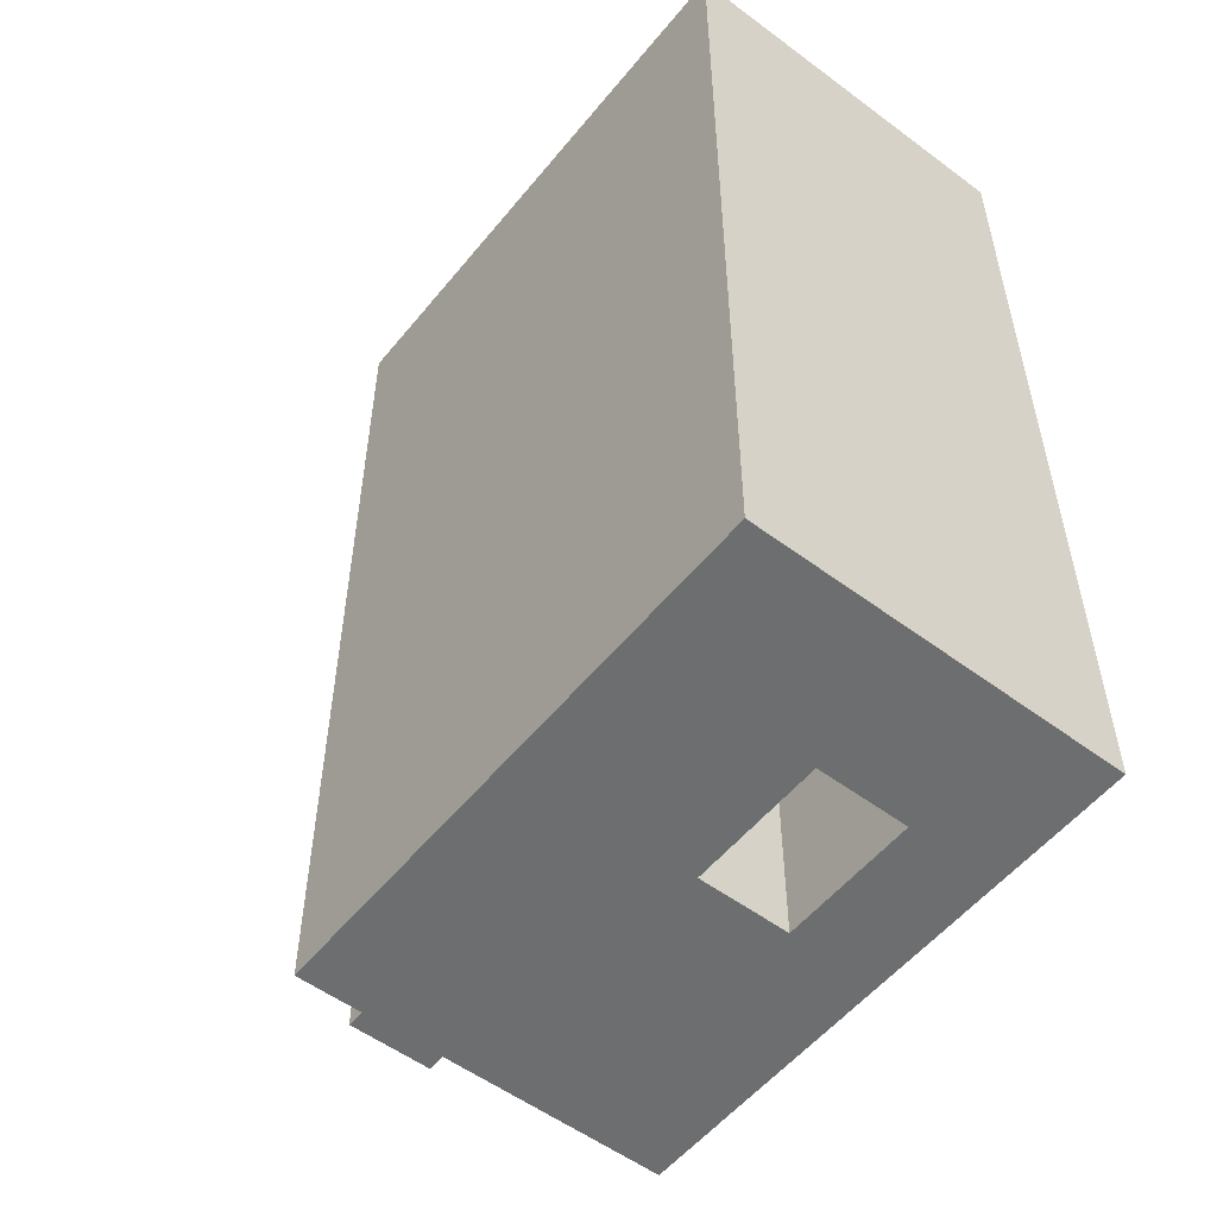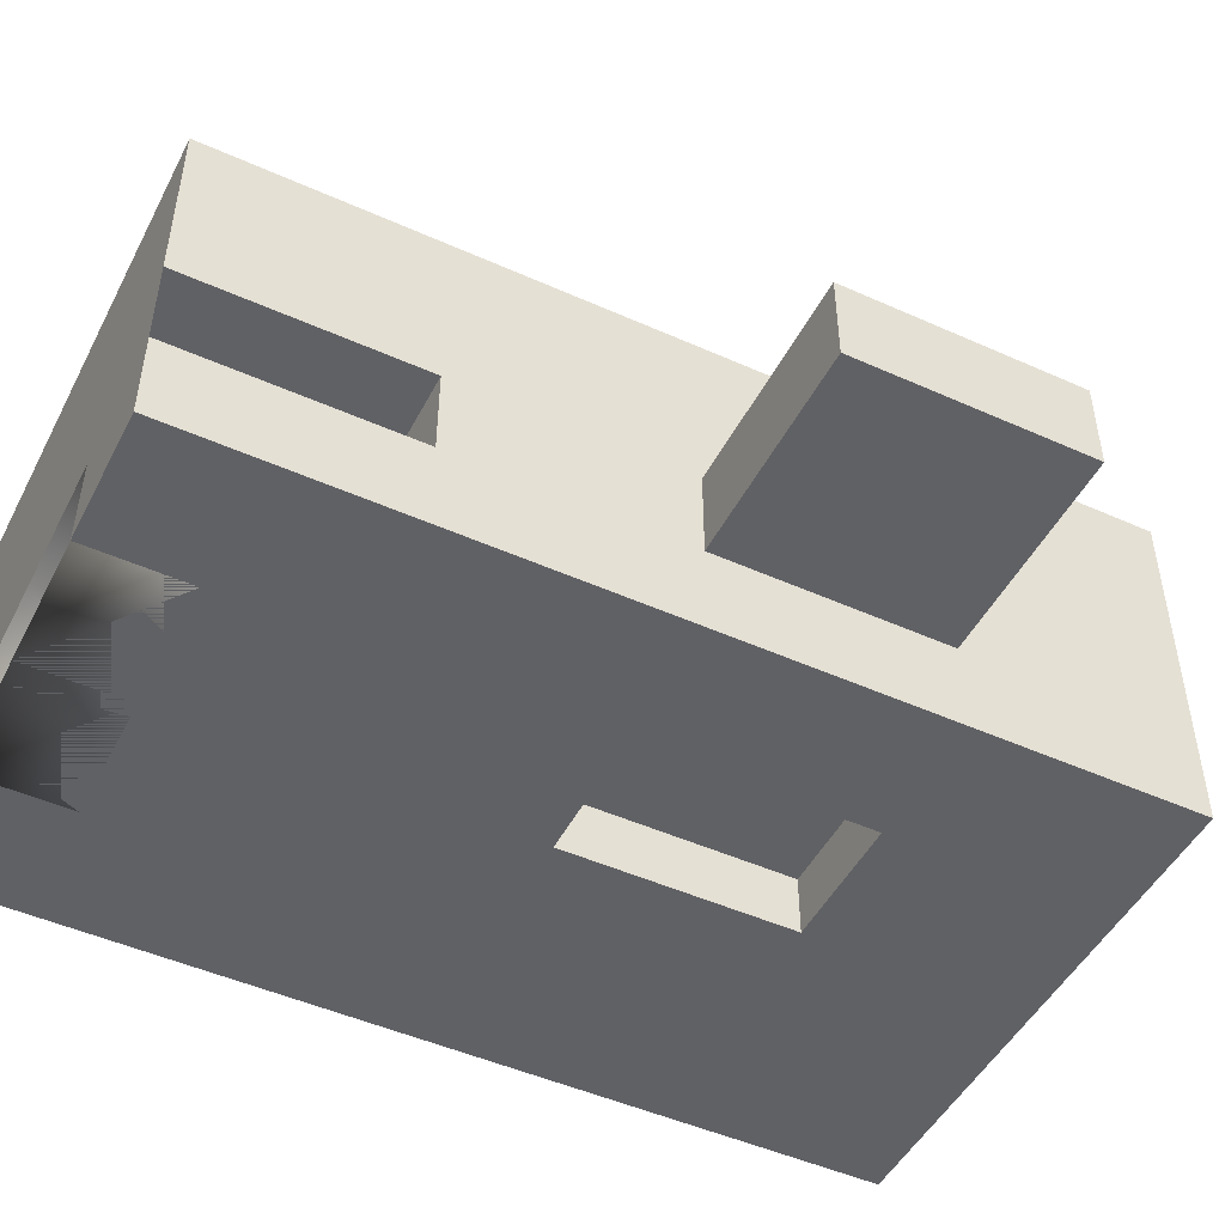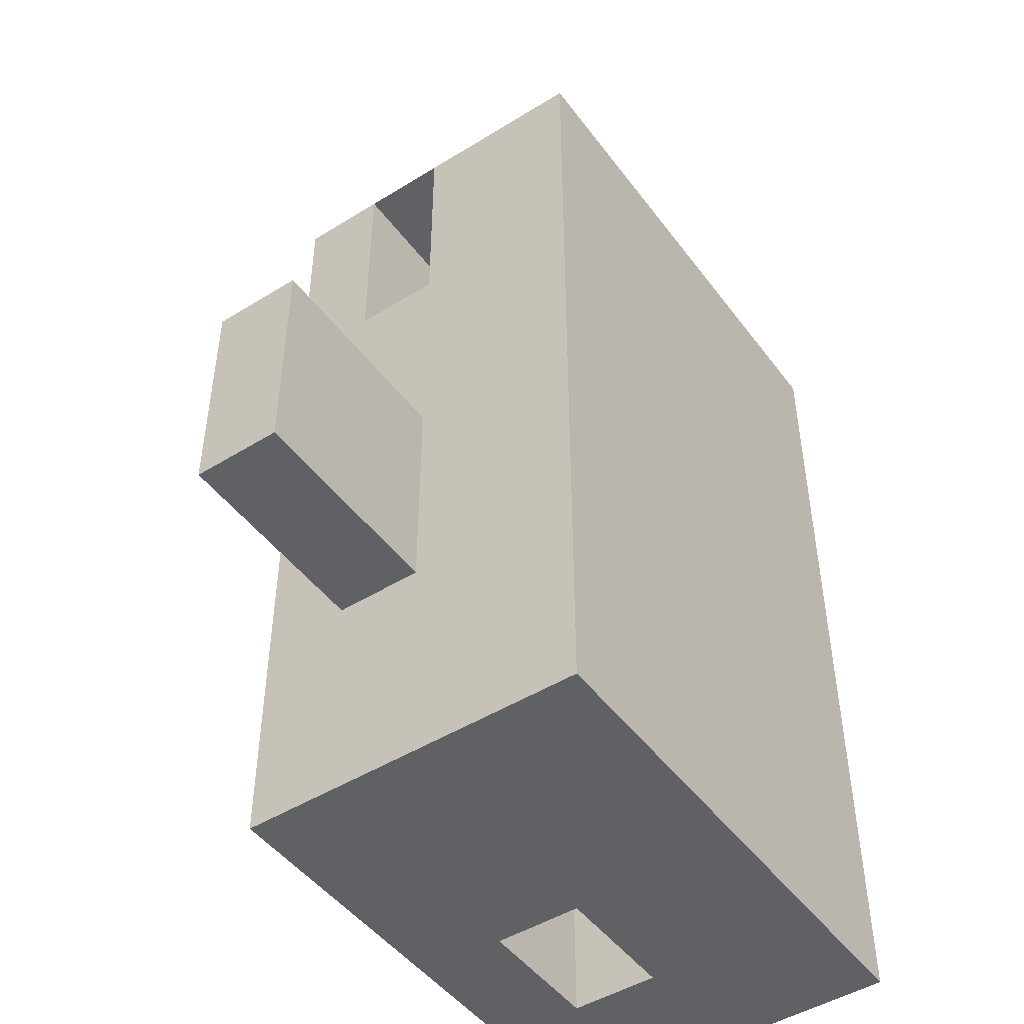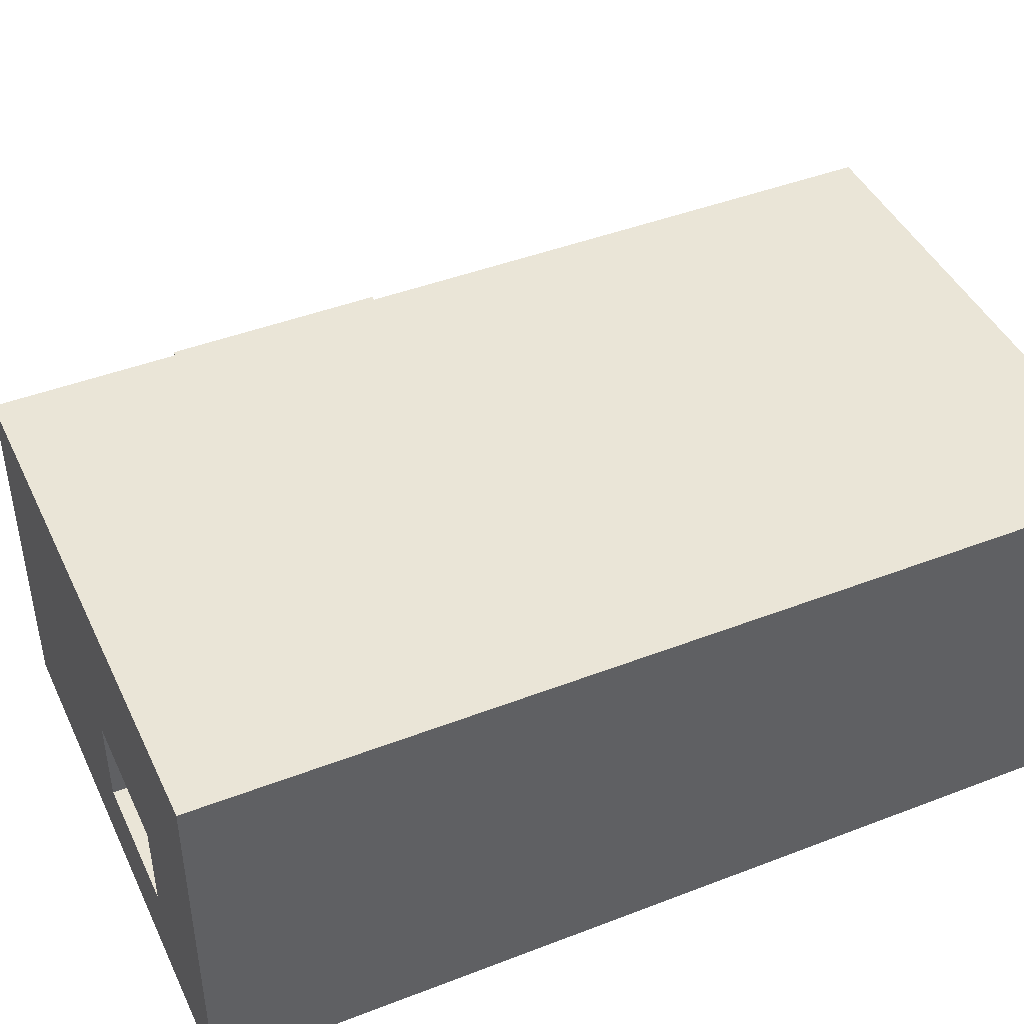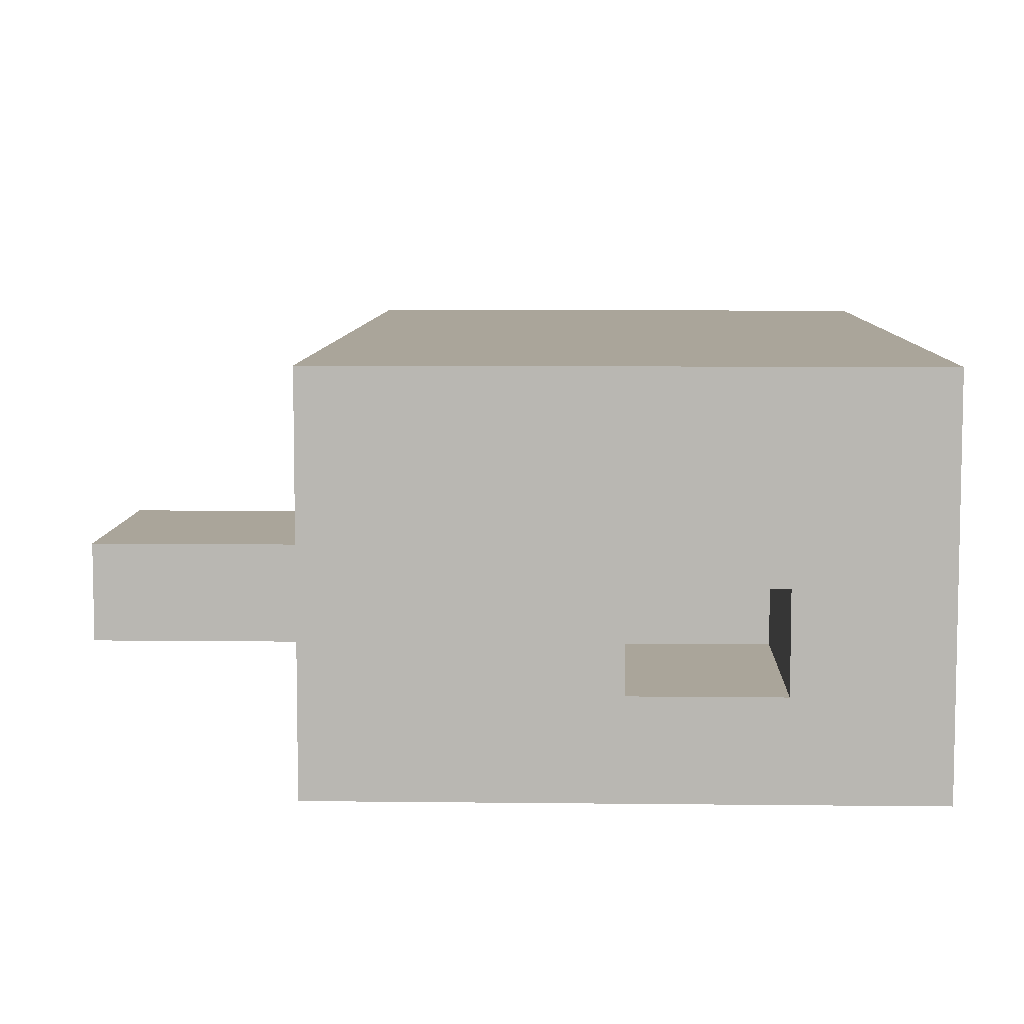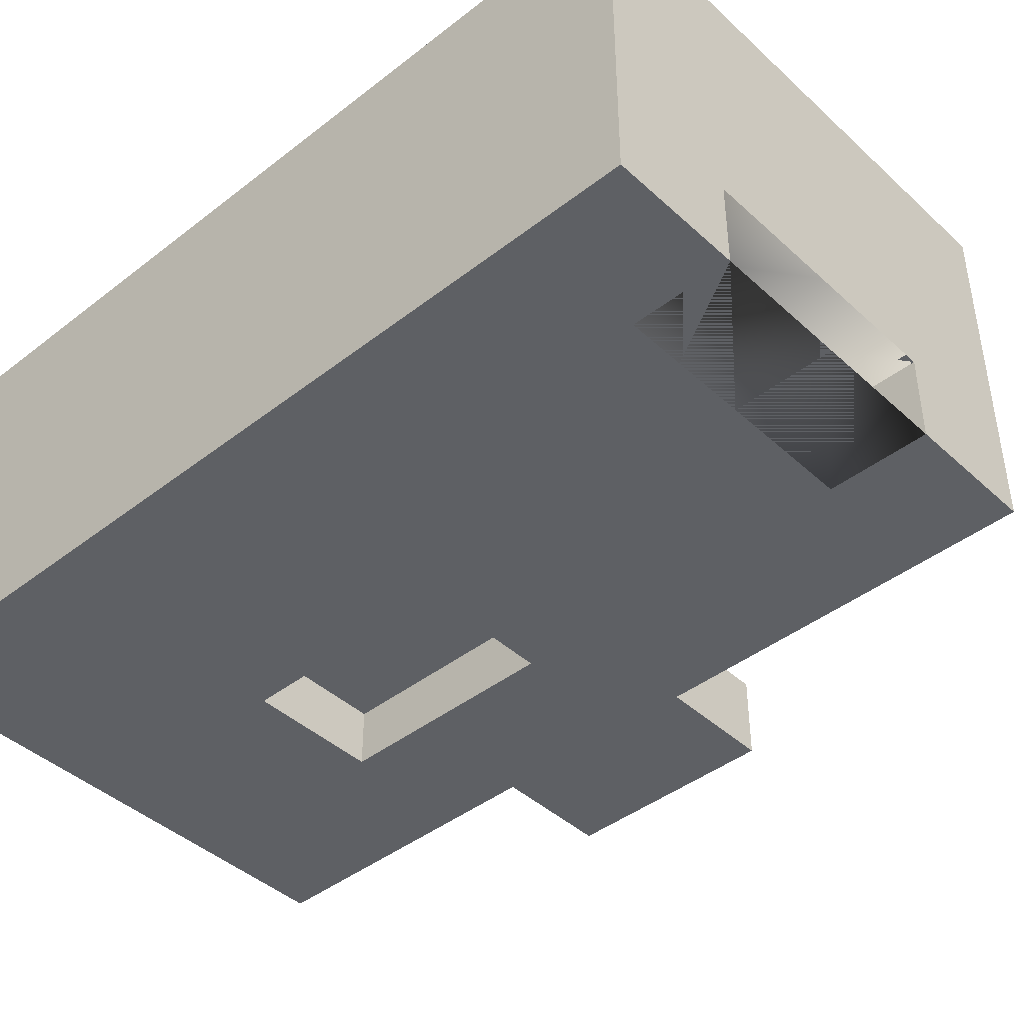
<metadata>
{"format":"obj","ext":"obj","renderer":"f3d","projection":"perspective","resolution":1024,"background":"white","views":[{"elev":-54.3,"azim":-128.3,"up":"+Z"},{"elev":-48.4,"azim":63.4,"up":"+Y"},{"elev":-47.6,"azim":124.9,"up":"+Z"},{"elev":44.0,"azim":-114.3,"up":"+Y"},{"elev":7.6,"azim":-178.1,"up":"+Y"},{"elev":-42.8,"azim":-47.3,"up":"+Y"}]}
</metadata>
<code>
o pCube1
v -2.486 2.55 8.54
v -4.972 2.55 8.54
v -4.972 0.8867 8.54
v -2.486 0.8867 8.54
v -2.486 5.878 2e-06
v -4.972 5.878 2e-06
v -4.972 5.878 4.27
v -2.486 5.878 4.27
v -2.486 2.55 -8.54
v -4.972 2.55 -8.54
v -4.972 4.214 -8.54
v -2.486 4.214 -8.54
v -2.486 -0.7769 -0
v -4.972 -0.7769 -0
v -4.972 -0.7769 -4.27
v -2.486 -0.7769 -4.27
v 2.259 2.55 4.27
v 2.259 2.55 8.54
v 2.259 0.8867 8.54
v 2.259 0.8867 4.27
v -4.972 2.55 -4.27
v -4.972 0.8867 -8.54
v -4.972 0.8867 -4.27
v 0 0.8867 6.643
v 0 -0.7769 6.643
v 2.486 -0.7769 6.643
v 2.486 0.8867 6.643
v 2.486 2.55 8.54
v 4.972 2.55 8.54
v 4.972 4.214 8.54
v 2.486 4.214 8.54
v 0 4.214 8.54
v 0 5.878 8.54
v -2.486 5.878 8.54
v -2.486 4.214 8.54
v 0 5.878 4.27
v 2.486 5.878 8.54
v 2.486 5.878 4.27
v 2.486 5.878 2e-06
v 4.972 5.878 2e-06
v 4.972 5.878 -4.27
v 2.486 5.878 -4.27
v 0 5.878 -4.27
v 0 5.878 -8.54
v -2.486 5.878 -8.54
v -2.486 5.878 -4.27
v 0 4.214 -8.54
v 2.486 5.878 -8.54
v 2.486 4.214 -8.54
v 2.486 2.55 -8.54
v 4.972 2.55 -8.54
v 4.972 0.8867 -8.54
v 2.486 0.8867 -8.54
v 0 0.8867 -8.54
v 0 -0.7769 -8.54
v -2.486 -0.7769 -8.54
v -2.486 0.8867 -8.54
v 0 -0.7769 -4.27
v 2.486 -0.7769 -8.54
v 2.486 -0.7769 -4.27
v 2.486 -0.7769 -0
v 4.972 -0.7769 -0
v 4.972 -0.7769 4.27
v 2.486 -0.7769 4.27
v 0 -0.7769 4.27
v 0 -0.7769 8.54
v -2.486 -0.7769 8.54
v -2.486 -0.7769 4.27
v 4.972 0.8867 0
v 4.972 -0.7769 -4.27
v 4.972 0.8867 -4.27
v 4.972 2.55 -4.27
v 4.972 4.214 -8.54
v 4.972 4.214 -4.27
v 4.972 4.214 2e-06
v 4.972 5.878 4.27
v 4.972 4.214 4.27
v -4.972 0.8867 0
v -4.972 -0.7769 4.27
v -4.972 0.8867 4.27
v -4.972 2.55 4.27
v -4.972 4.214 8.54
v -4.972 4.214 4.27
v -4.972 4.214 2e-06
v -4.972 5.878 -4.27
v -4.972 4.214 -4.27
v -4.972 -0.7769 8.54
v -2.486 -0.7769 6.643
v -2.486 0.8867 6.643
v 0 0.8867 8.54
v 0 2.55 8.54
v -4.972 5.878 8.54
v 0 5.878 2e-06
v -4.972 5.878 -8.54
v 0 2.55 -8.54
v -4.972 -0.7769 -8.54
v 0 -0.7769 -0
v 4.972 0.8867 8.54
v 4.972 -0.7769 8.54
v 4.972 0.8867 4.27
v 4.972 2.55 1e-06
v 4.972 2.55 4.27
v -4.972 2.55 1e-06
v 2.486 -0.7769 8.54
v 2.486 0.8867 8.54
v 4.972 5.878 8.54
v 4.972 5.878 -8.54
v 4.972 -0.7769 -8.54
v -2.486 2.55 -4.264
v 0 2.55 -4.264
v 0 0.8867 -4.264
v -2.486 0.8867 -4.264
v 2.486 0.3496 0
v 0 0.3496 0
v 0 0.3496 -4.27
v 2.486 0.3496 -4.27
v 8.95 2.55 -4.27
v 8.95 2.55 1e-06
v 8.95 0.8867 0
v 8.95 0.8867 -4.27
f 1 2 3
f 1 3 4
f 5 6 7
f 5 7 8
f 9 10 11
f 9 11 12
f 13 14 15
f 13 15 16
f 17 18 19
f 17 19 20
f 21 10 22
f 21 22 23
f 24 25 26
f 24 26 27
f 28 29 30
f 28 30 31
f 32 33 34
f 32 34 35
f 36 33 37
f 36 37 38
f 39 40 41
f 39 41 42
f 43 44 45
f 43 45 46
f 47 44 48
f 47 48 49
f 50 51 52
f 50 52 53
f 54 55 56
f 54 56 57
f 58 55 59
f 58 59 60
f 61 62 63
f 61 63 64
f 65 66 67
f 65 67 68
f 69 62 70
f 69 70 71
f 72 51 73
f 72 73 74
f 75 40 76
f 75 76 77
f 78 14 79
f 78 79 80
f 81 2 82
f 81 82 83
f 84 6 85
f 84 85 86
f 3 87 67
f 3 67 4
f 88 25 24
f 88 24 89
f 1 4 90
f 1 90 91
f 7 92 34
f 7 34 8
f 34 33 36
f 34 36 8
f 36 93 5
f 36 5 8
f 11 94 45
f 11 45 12
f 45 44 47
f 45 47 12
f 47 95 9
f 47 9 12
f 15 96 56
f 15 56 16
f 56 55 58
f 56 58 16
f 58 97 13
f 58 13 16
f 98 99 63
f 98 63 100
f 63 62 69
f 63 69 100
f 69 101 102
f 69 102 100
f 22 96 15
f 22 15 23
f 15 14 78
f 15 78 23
f 78 103 21
f 78 21 23
f 104 99 98
f 104 98 105
f 98 29 28
f 98 28 105
f 28 91 90
f 28 90 105
f 30 106 37
f 30 37 31
f 37 33 32
f 37 32 31
f 32 91 28
f 32 28 31
f 34 92 82
f 34 82 35
f 1 35 82
f 1 82 2
f 1 91 32
f 1 32 35
f 37 106 76
f 37 76 38
f 76 40 39
f 76 39 38
f 39 93 36
f 39 36 38
f 41 107 48
f 41 48 42
f 48 44 43
f 48 43 42
f 43 93 39
f 43 39 42
f 45 94 85
f 45 85 46
f 85 6 5
f 85 5 46
f 5 93 43
f 5 43 46
f 48 107 73
f 48 73 49
f 73 51 50
f 73 50 49
f 50 95 47
f 50 47 49
f 52 108 59
f 52 59 53
f 59 55 54
f 59 54 53
f 54 95 50
f 54 50 53
f 56 96 22
f 56 22 57
f 22 10 9
f 22 9 57
f 109 110 111
f 109 111 112
f 59 108 70
f 59 70 60
f 70 62 61
f 70 61 60
f 113 114 115
f 113 115 116
f 63 99 104
f 63 104 64
f 104 66 65
f 104 65 64
f 65 97 61
f 65 61 64
f 67 87 79
f 67 79 68
f 79 14 13
f 79 13 68
f 13 97 65
f 13 65 68
f 70 108 52
f 70 52 71
f 52 51 72
f 52 72 71
f 117 118 119
f 117 119 120
f 73 107 41
f 73 41 74
f 41 40 75
f 41 75 74
f 75 101 72
f 75 72 74
f 76 106 30
f 76 30 77
f 30 29 102
f 30 102 77
f 102 101 75
f 102 75 77
f 79 87 3
f 79 3 80
f 3 2 81
f 3 81 80
f 81 103 78
f 81 78 80
f 82 92 7
f 82 7 83
f 7 6 84
f 7 84 83
f 84 103 81
f 84 81 83
f 85 94 11
f 85 11 86
f 11 10 21
f 11 21 86
f 21 103 84
f 21 84 86
f 9 95 110
f 9 110 109
f 95 54 111
f 95 111 110
f 54 57 112
f 54 112 111
f 57 9 109
f 57 109 112
f 72 101 118
f 72 118 117
f 101 69 119
f 101 119 118
f 69 71 120
f 69 120 119
f 71 72 117
f 71 117 120
f 61 97 114
f 61 114 113
f 97 58 115
f 97 115 114
f 58 60 116
f 58 116 115
f 60 61 113
f 60 113 116
f 104 105 27
f 104 27 26
f 4 67 88
f 4 88 89
f 102 29 18
f 102 18 17
f 29 98 19
f 29 19 18
f 98 100 20
f 98 20 19
f 100 102 17
f 100 17 20
f 66 104 26
f 66 26 25
f 105 90 24
f 105 24 27
f 67 66 25
f 67 25 88
f 90 4 89
f 90 89 24

</code>
